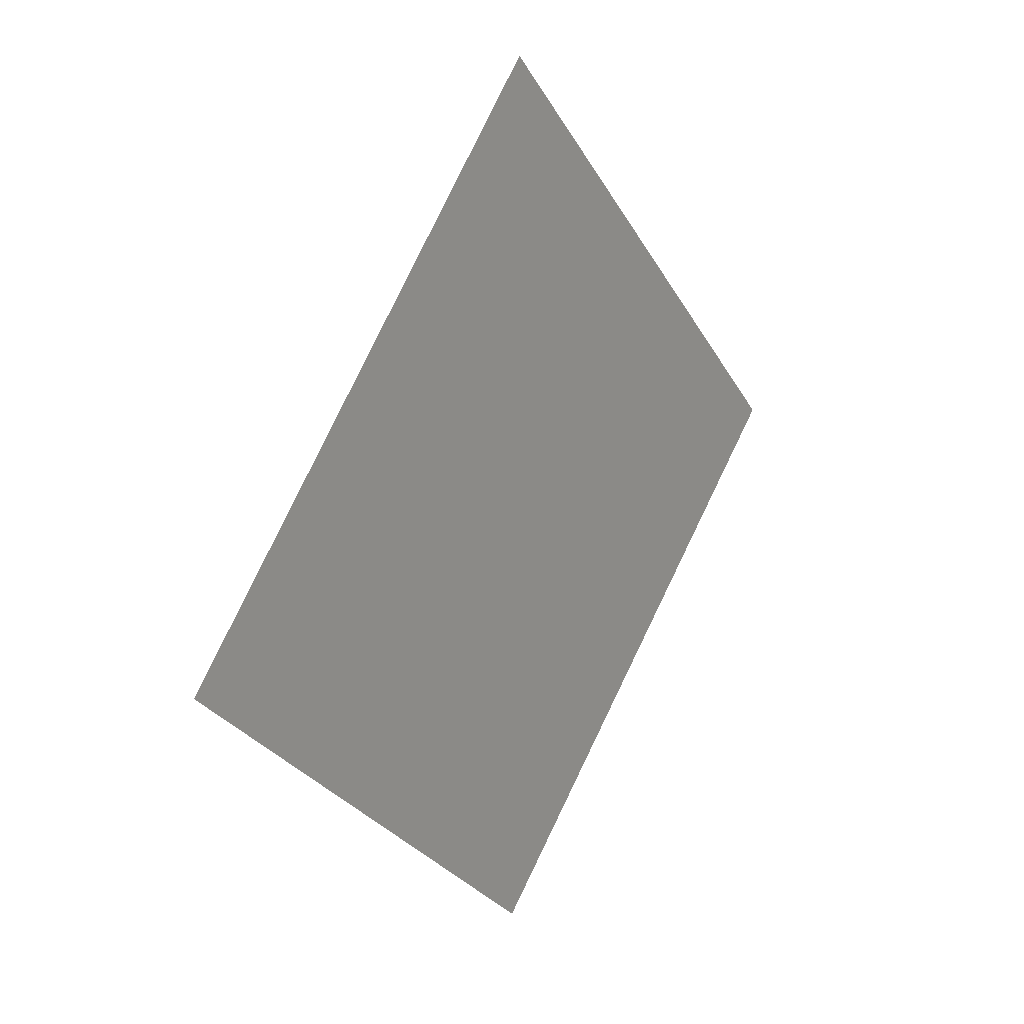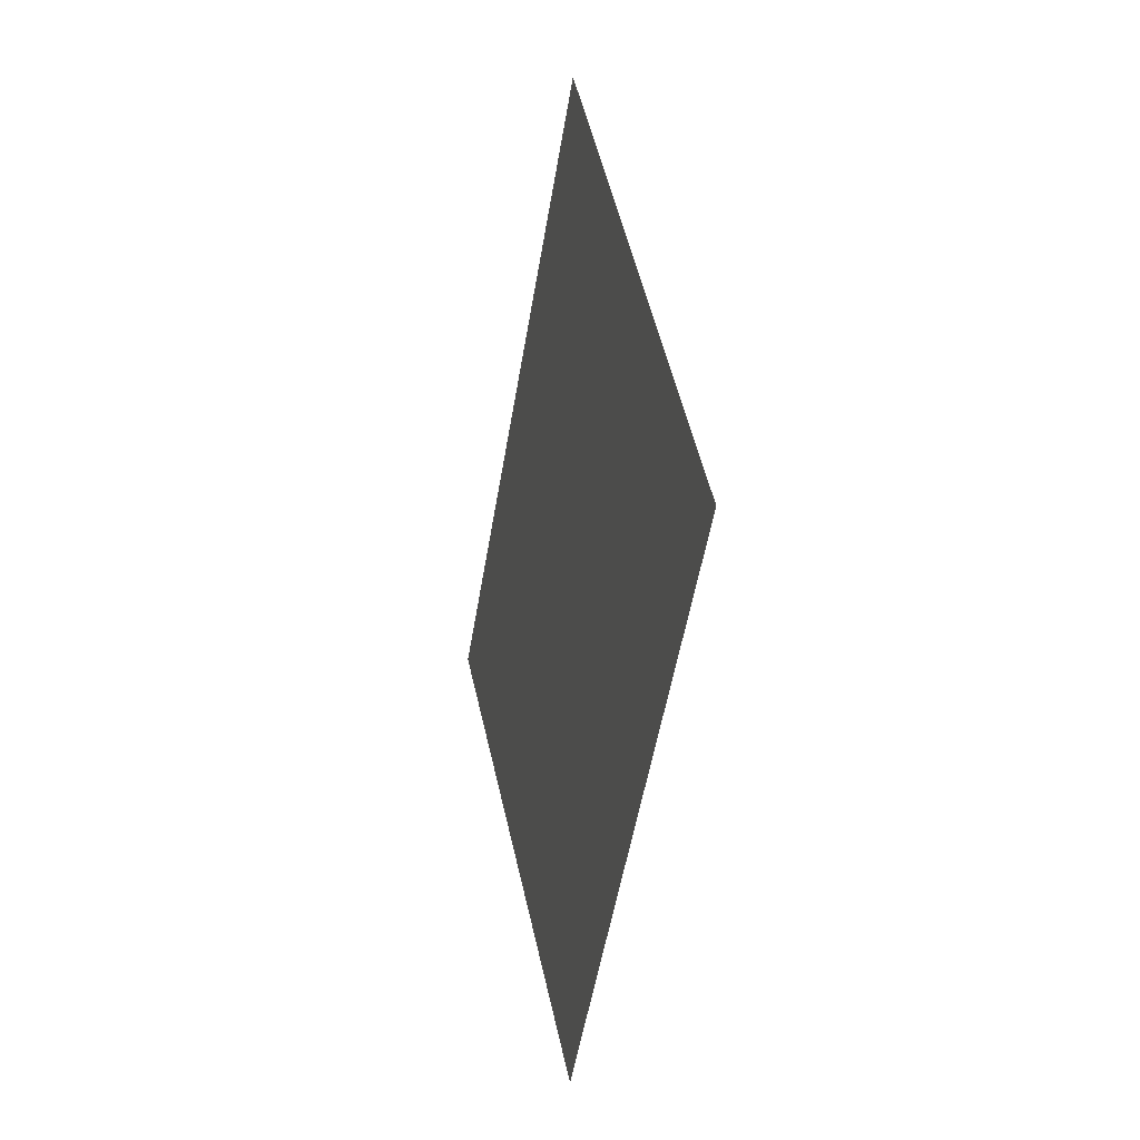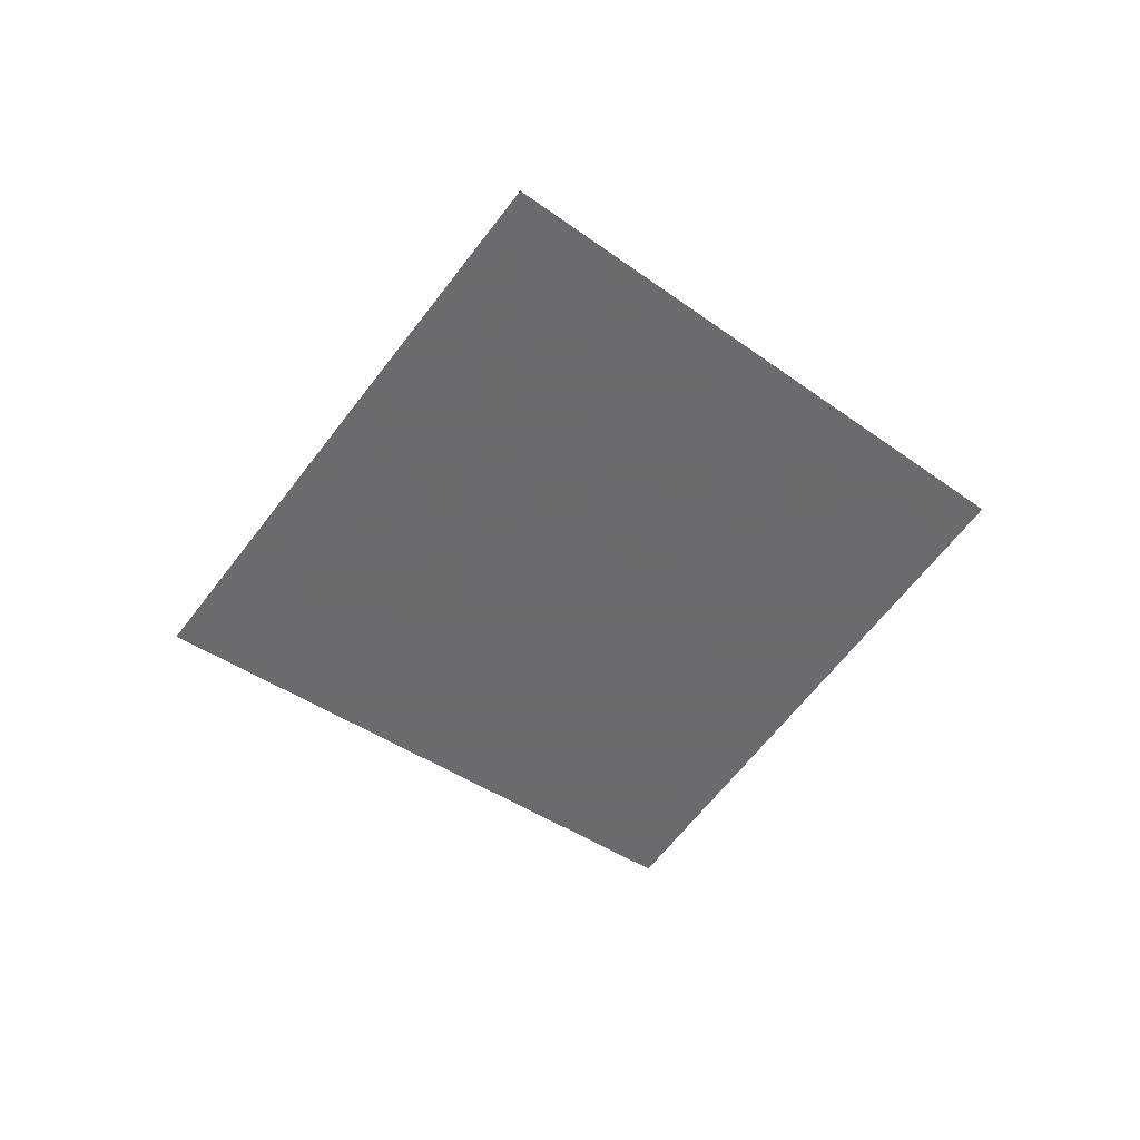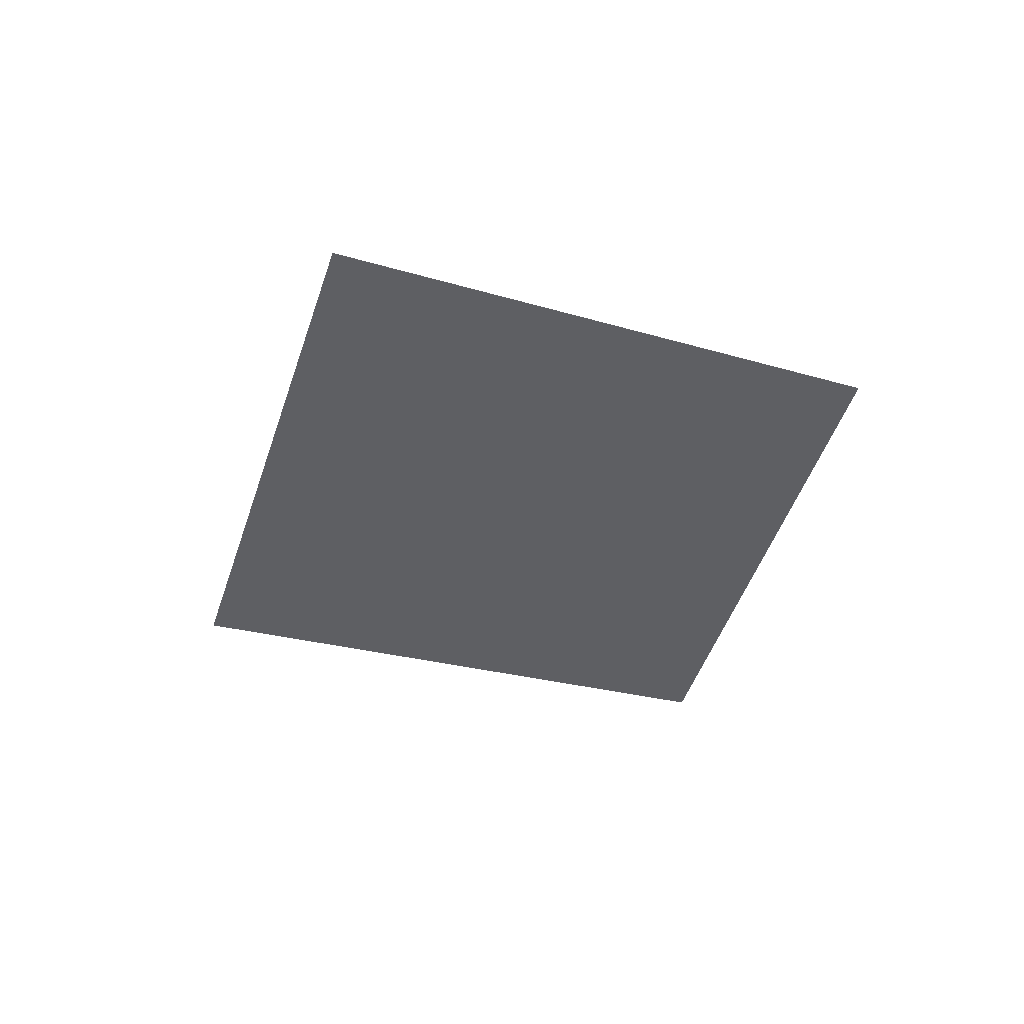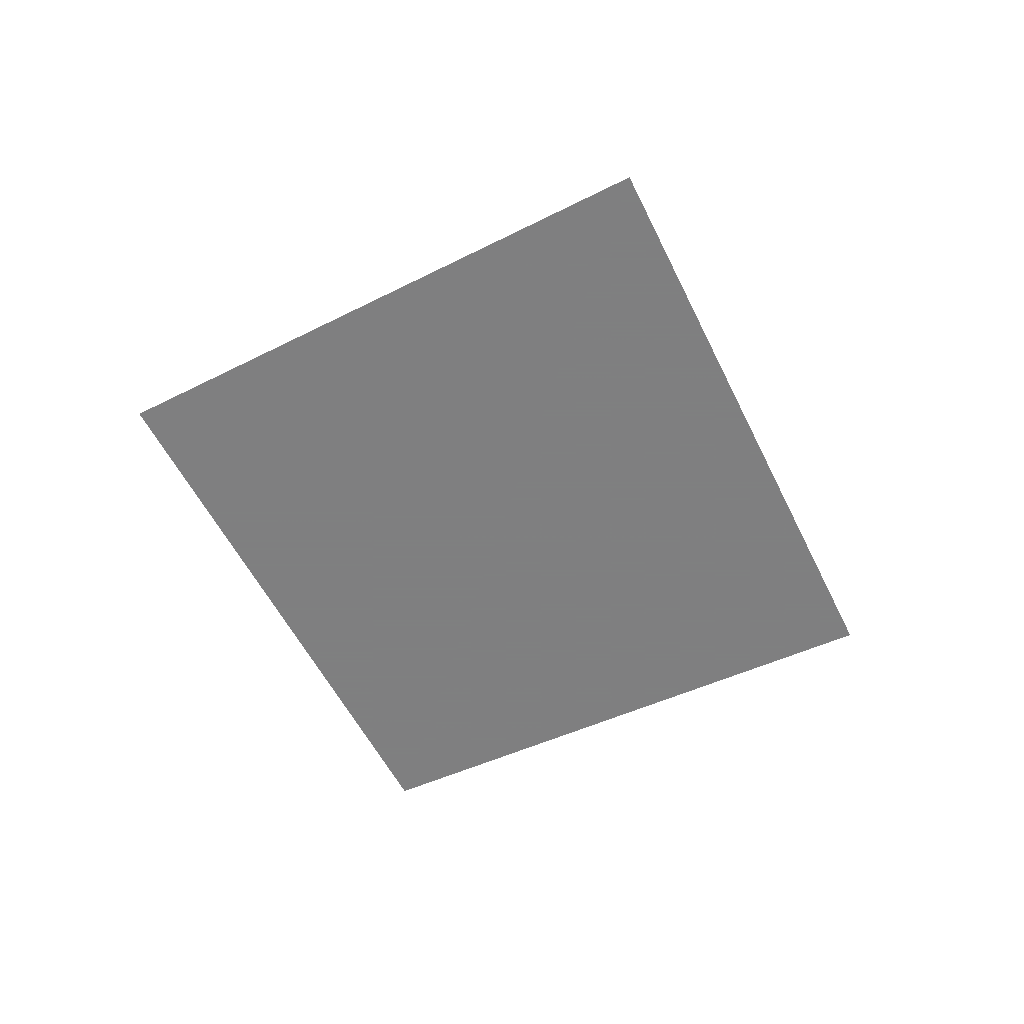
<metadata>
{"format":"obj","ext":"obj","renderer":"f3d","projection":"perspective","resolution":1024,"background":"white","views":[{"elev":19.9,"azim":-53.8,"up":"+Y"},{"elev":-7.5,"azim":76.6,"up":"+Y"},{"elev":-53.3,"azim":-79.6,"up":"+Z"},{"elev":-40.7,"azim":-61.3,"up":"+Z"},{"elev":-59.9,"azim":161.6,"up":"+Z"}]}
</metadata>
<code>
o Map 0 - Npc 51071: Captain Florence
v -4038 -7139 0
v -3999 -7174 0
v -3998 -7098 0
v -3960 -7137 0
f 3 4 2 1

</code>
